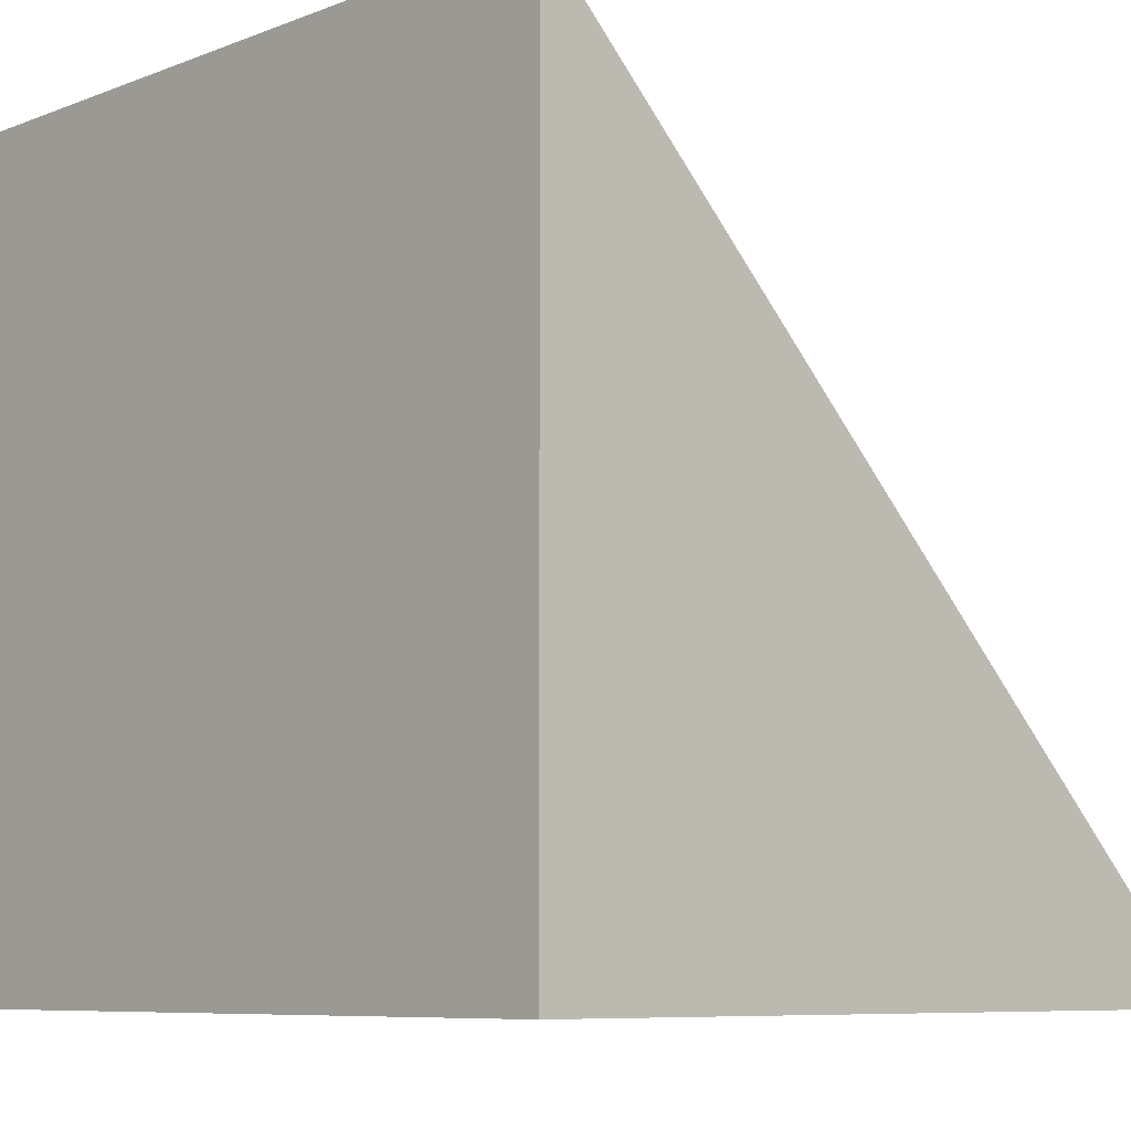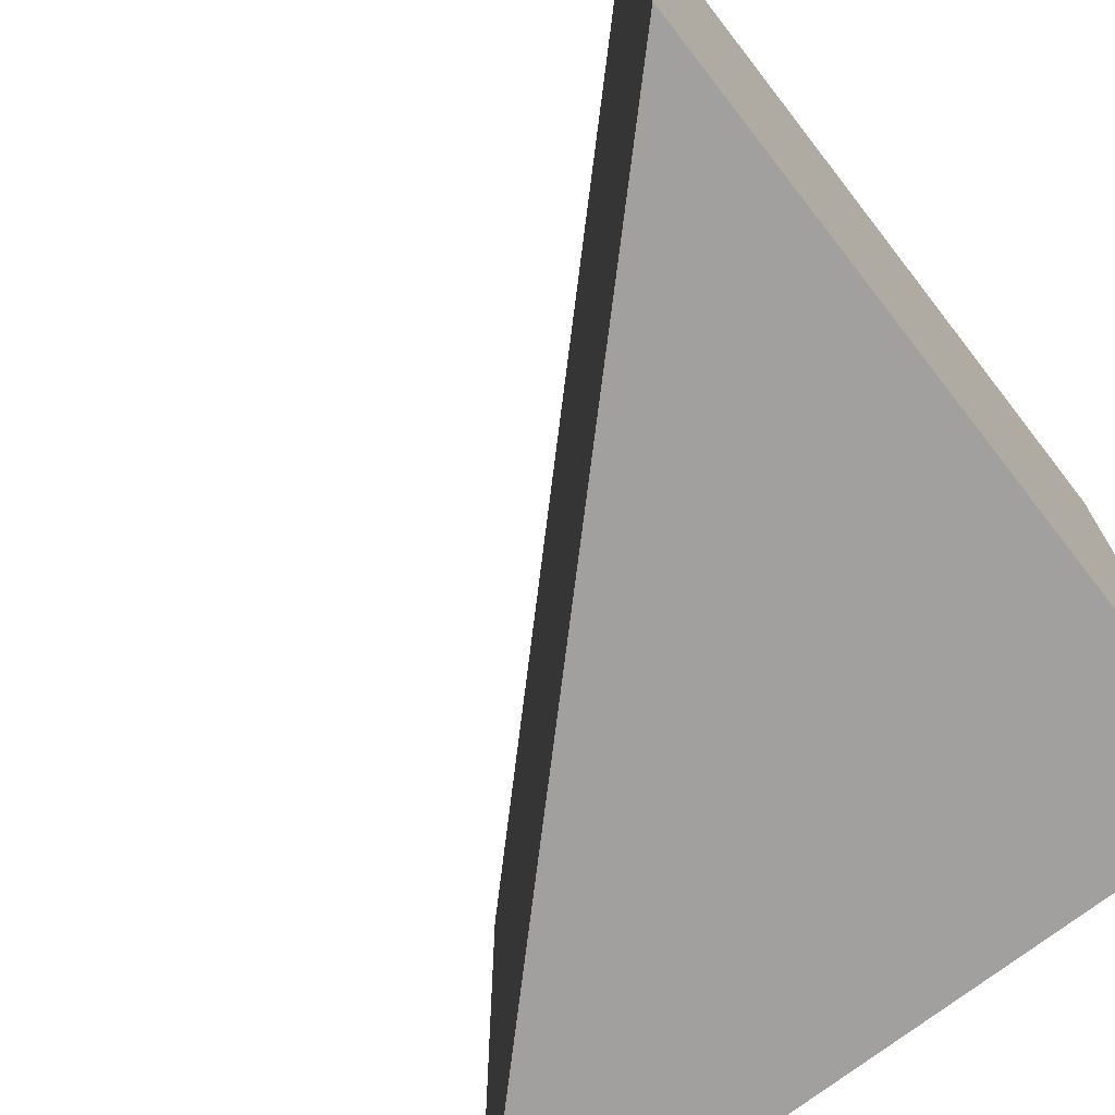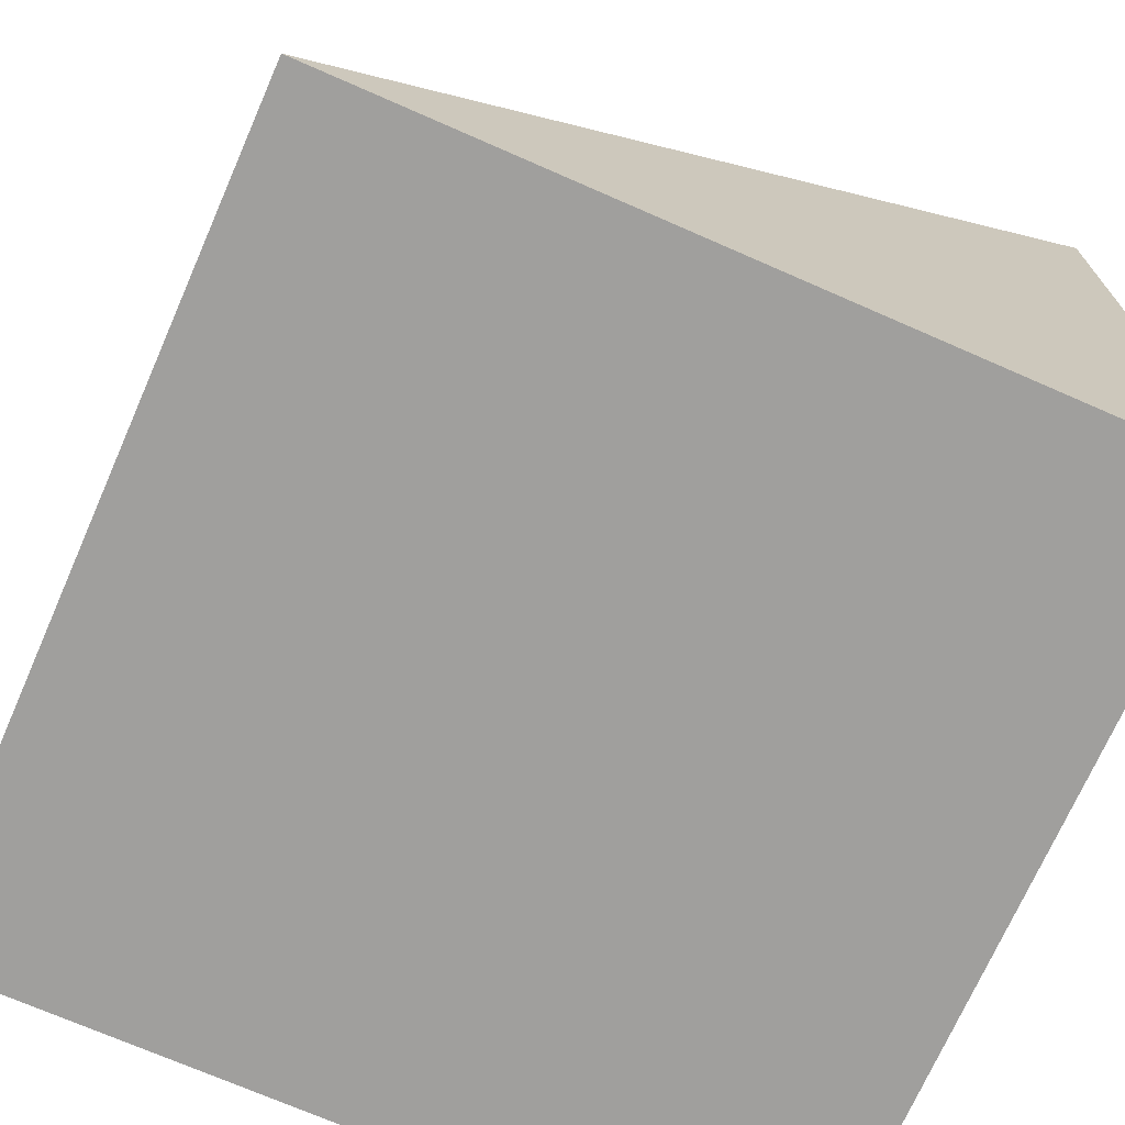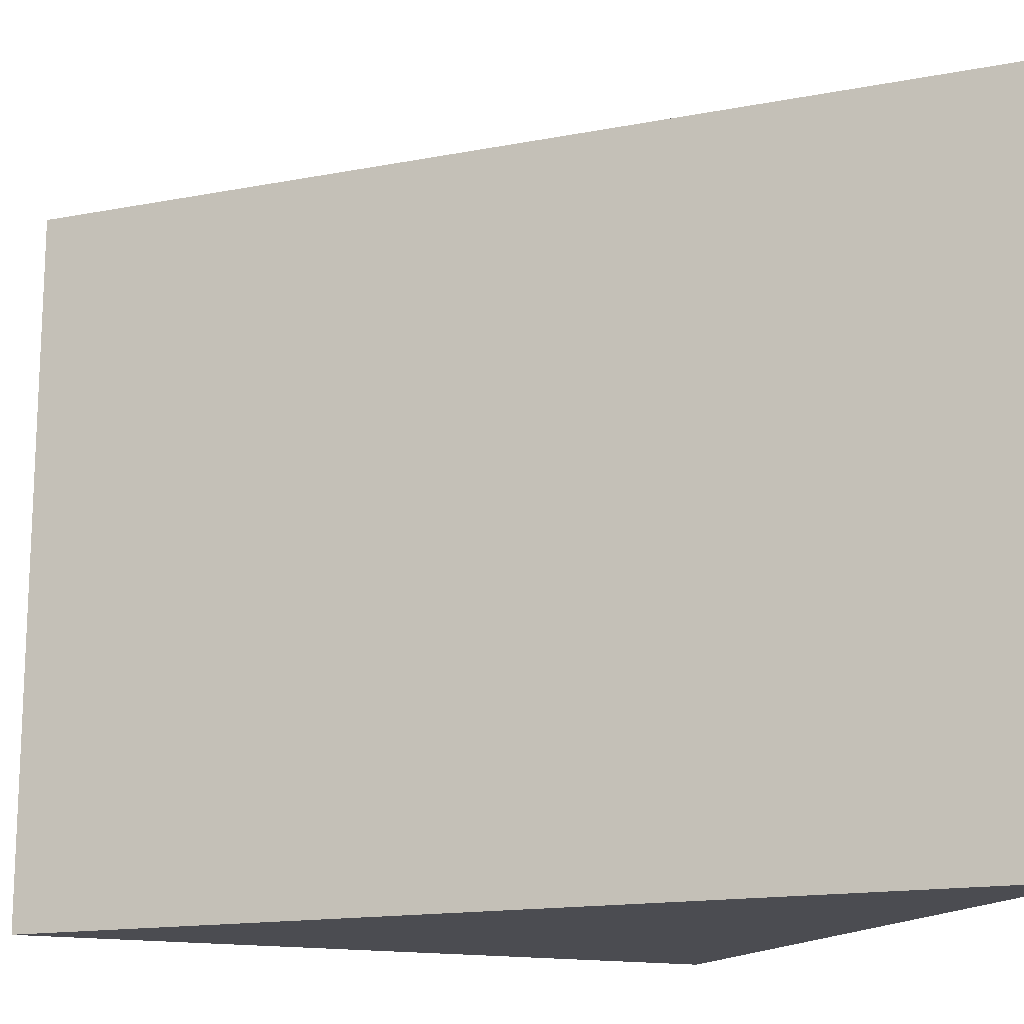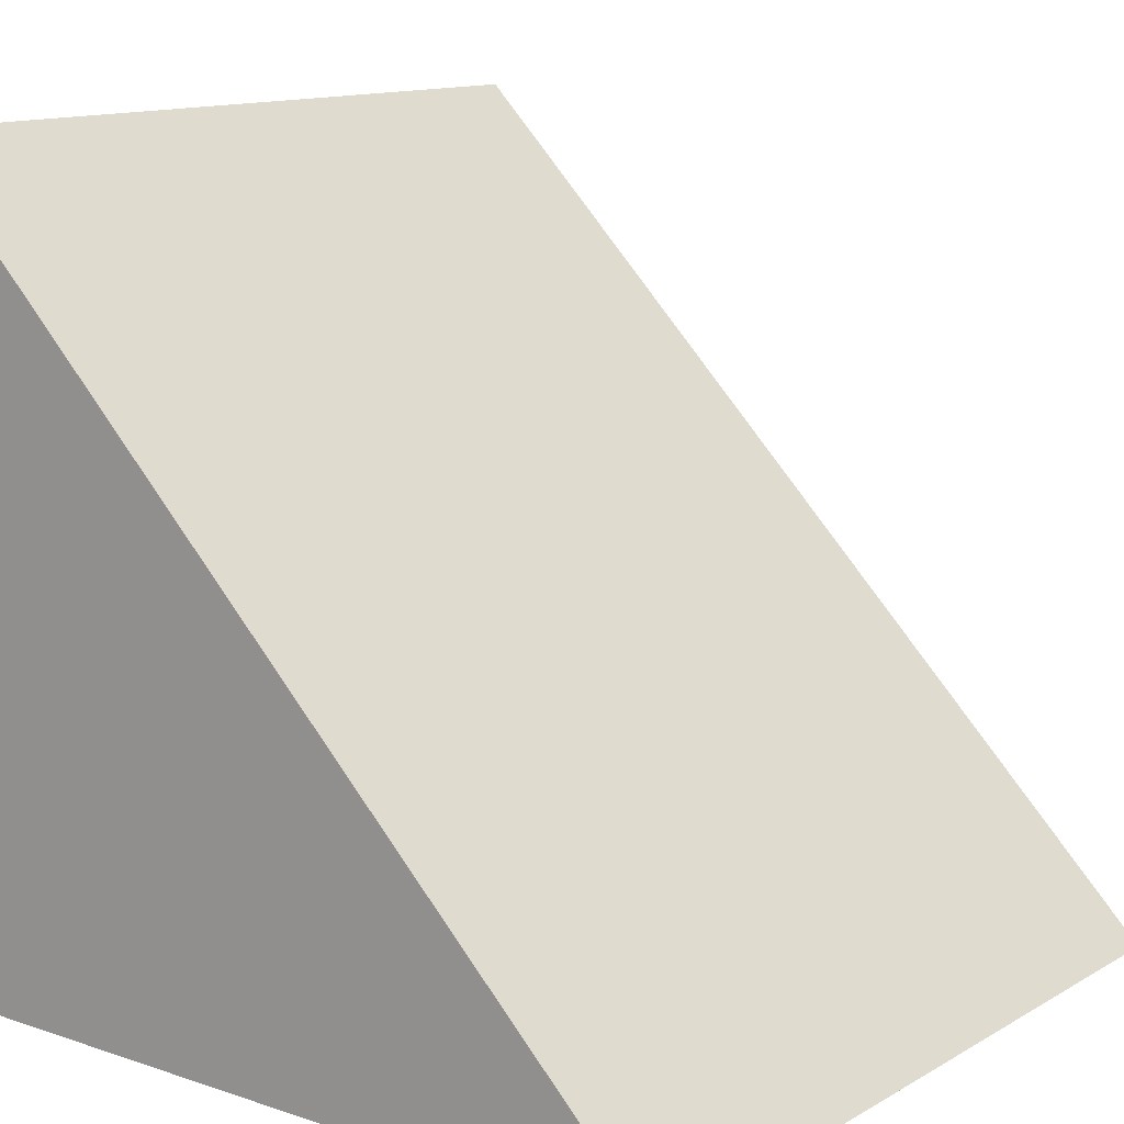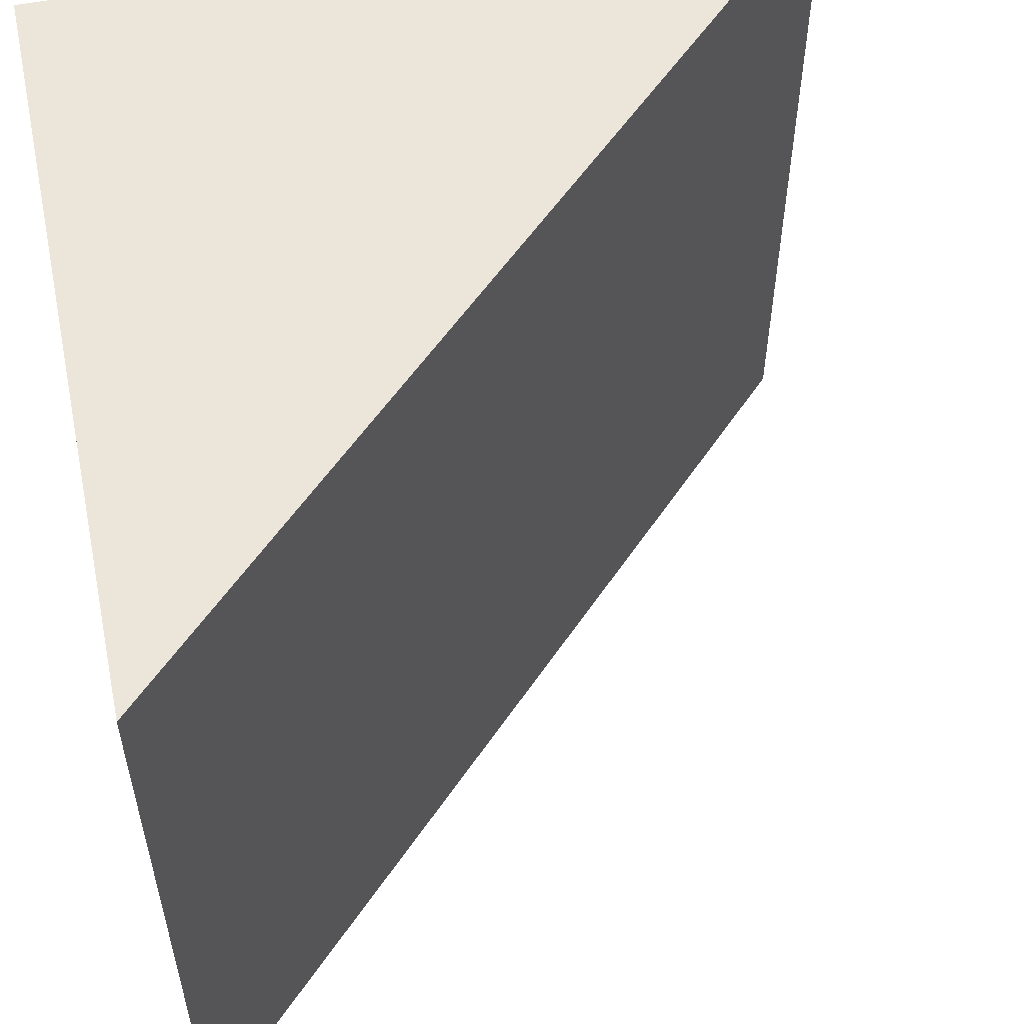
<metadata>
{"format":"obj","ext":"obj","renderer":"f3d","projection":"perspective","resolution":1024,"background":"white","views":[{"elev":-7.8,"azim":-43.1,"up":"+Y"},{"elev":-71.8,"azim":-142.1,"up":"+Z"},{"elev":-71.4,"azim":156.3,"up":"+Y"},{"elev":-15.4,"azim":157.2,"up":"+Z"},{"elev":12.8,"azim":37.7,"up":"+Y"},{"elev":55.6,"azim":78.2,"up":"+Z"}]}
</metadata>
<code>
v 0  0   0.5
v 0  0  -0.5
v 0  1   0.5
v 0  1  -0.5
v 1  0   0.5
v 1  0  -0.5
f 1 3 5
f 2 4 6
f 1 2 3
f 2 3 4
f 3 4 5
f 4 5 6
f 5 6 1
f 6 1 2

</code>
